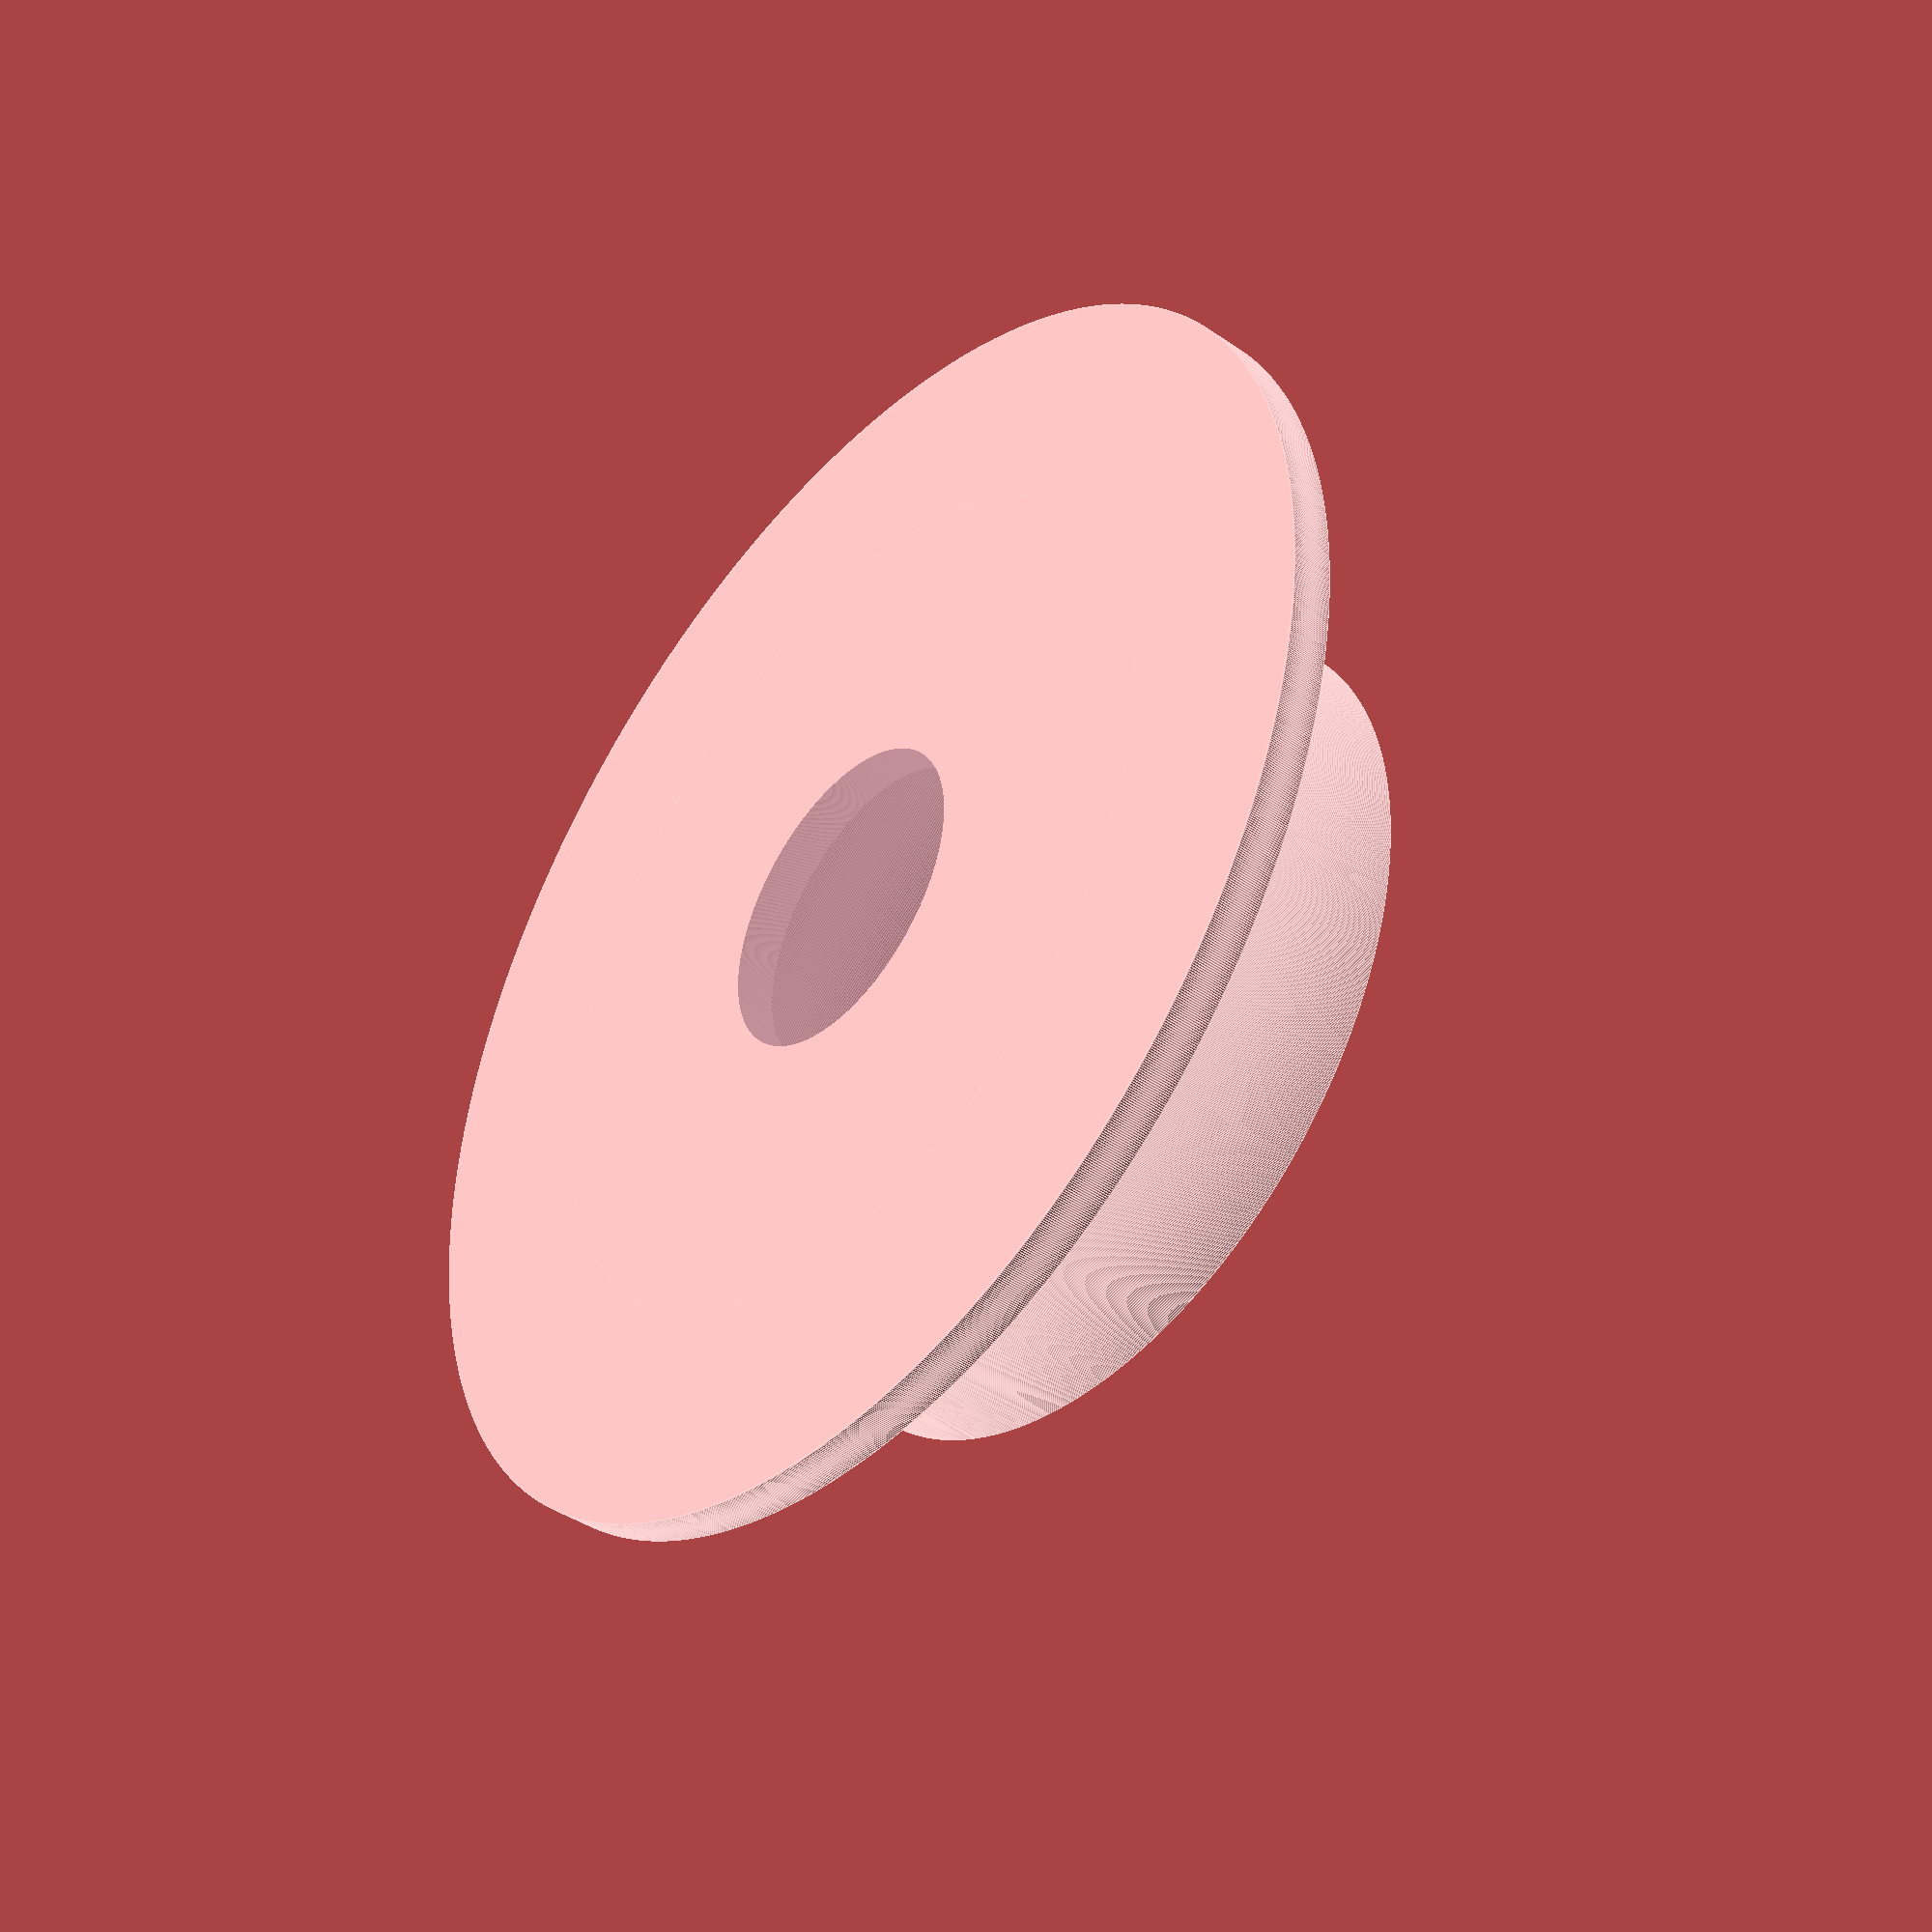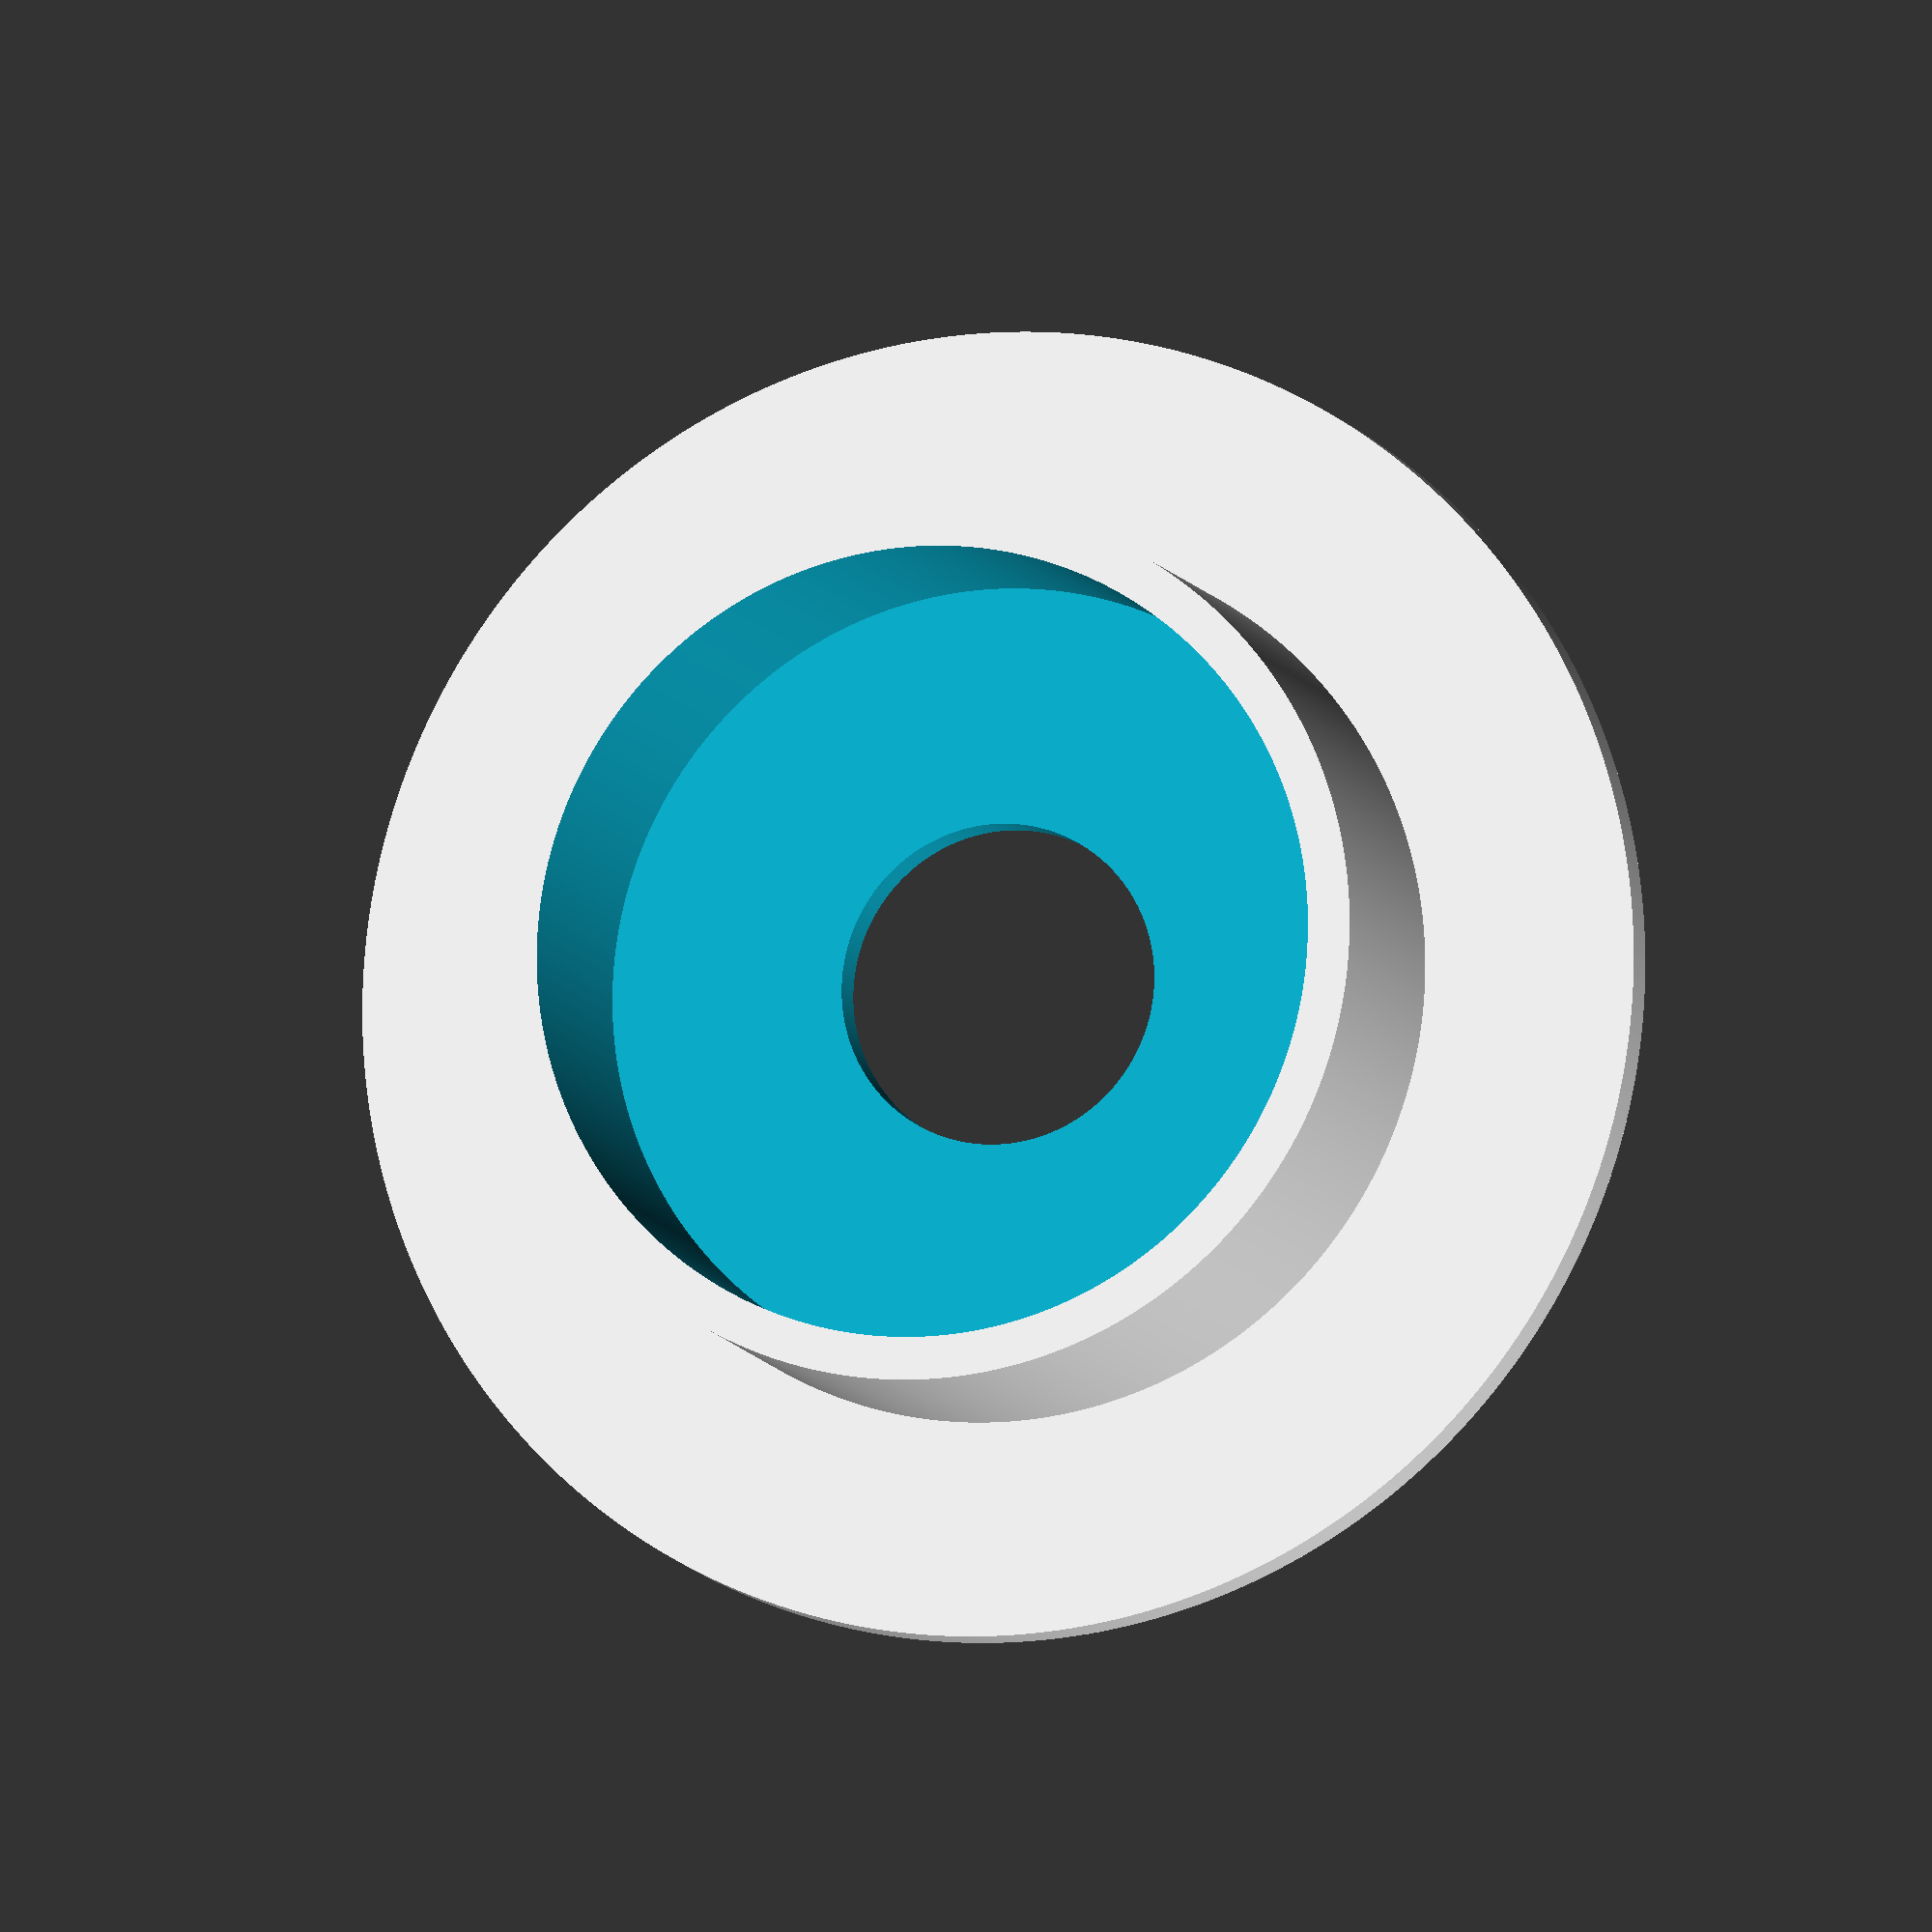
<openscad>
//Material Thickness
t=2;
//Cup Height
h=15;
//Cup Diameter
top_d=37;
//Brim Width
brim=10;
//Through-Hole Diameter
th_d=15;
//Resolution
$fn=2000;

bot_d=top_d+2*brim;

module solid(){union(){translate([0,0,0])cylinder(h=h,r=top_d/2+t);cylinder(h=t,r=bot_d/2+t);}};
module holder(){difference(){solid();translate([0,0,t])cylinder(h=h,r=top_d/2);translate([0,0,-t])cylinder(h=h,r=th_d/2);}};
holder();
</openscad>
<views>
elev=221.5 azim=57.6 roll=309.7 proj=p view=edges
elev=9.1 azim=158.8 roll=15.6 proj=o view=wireframe
</views>
